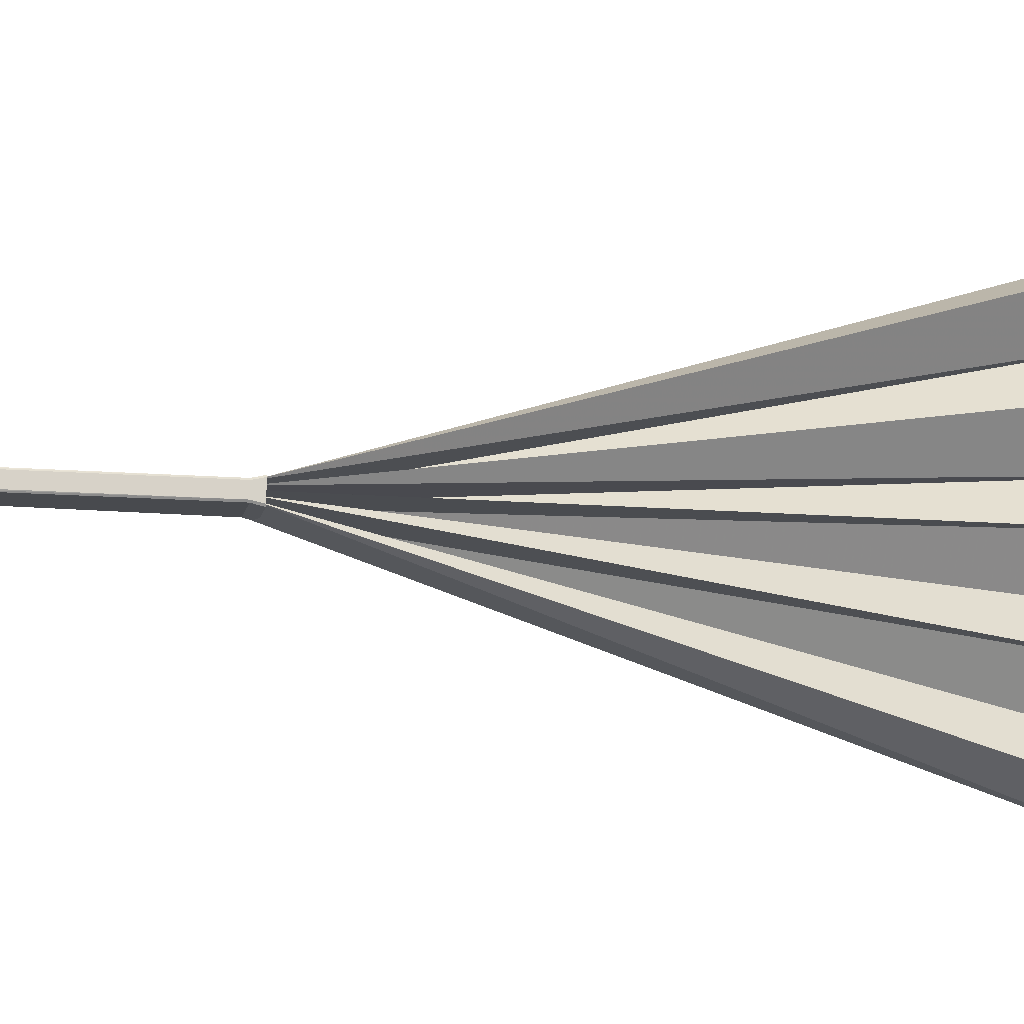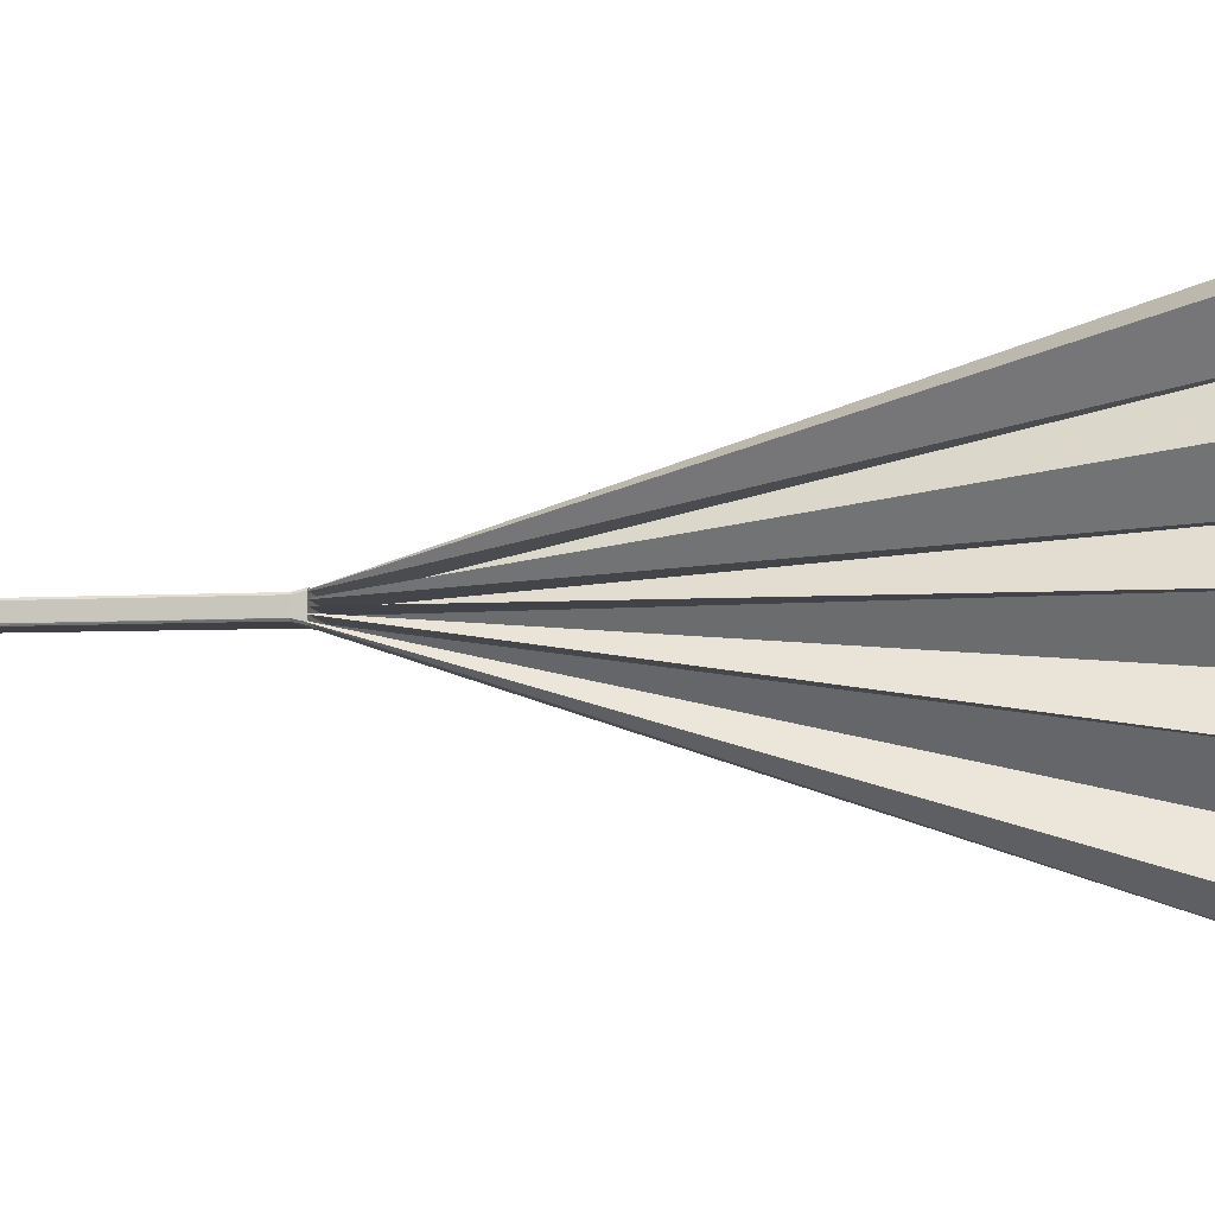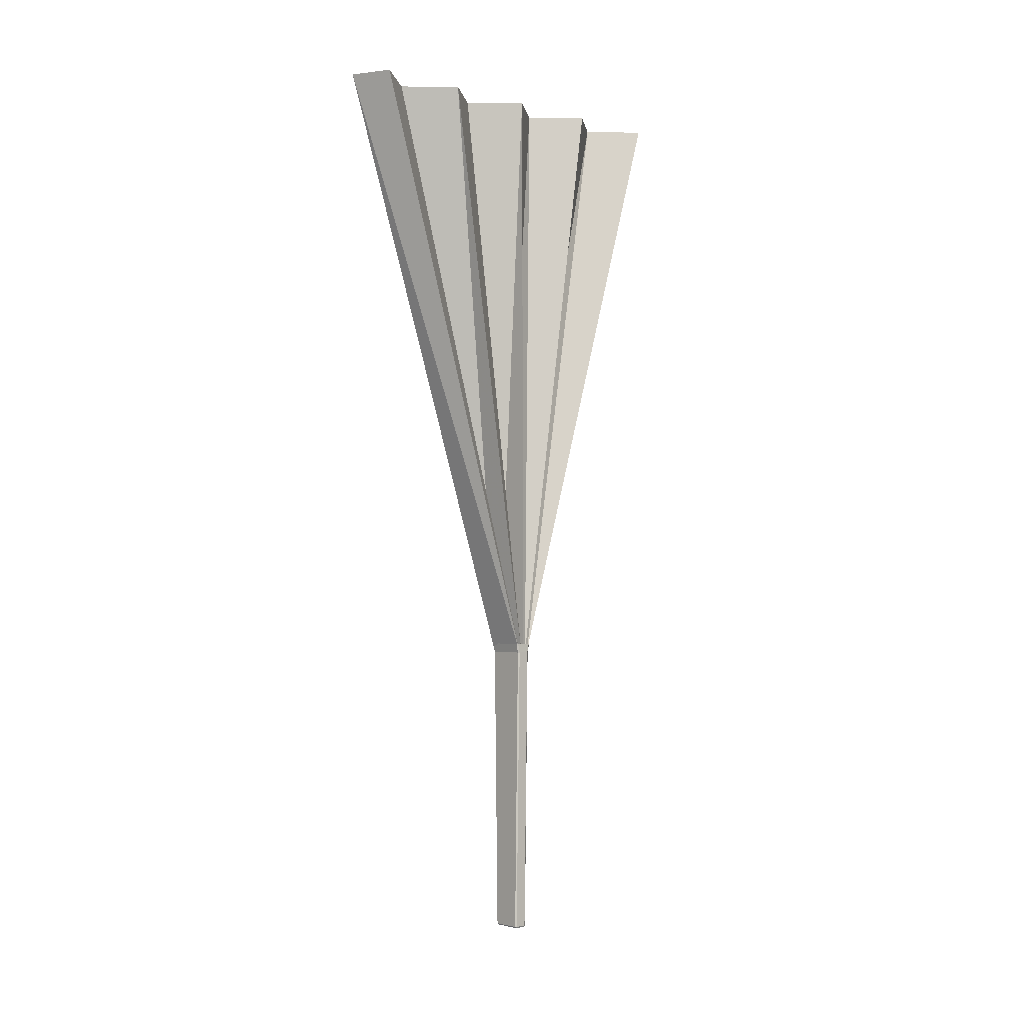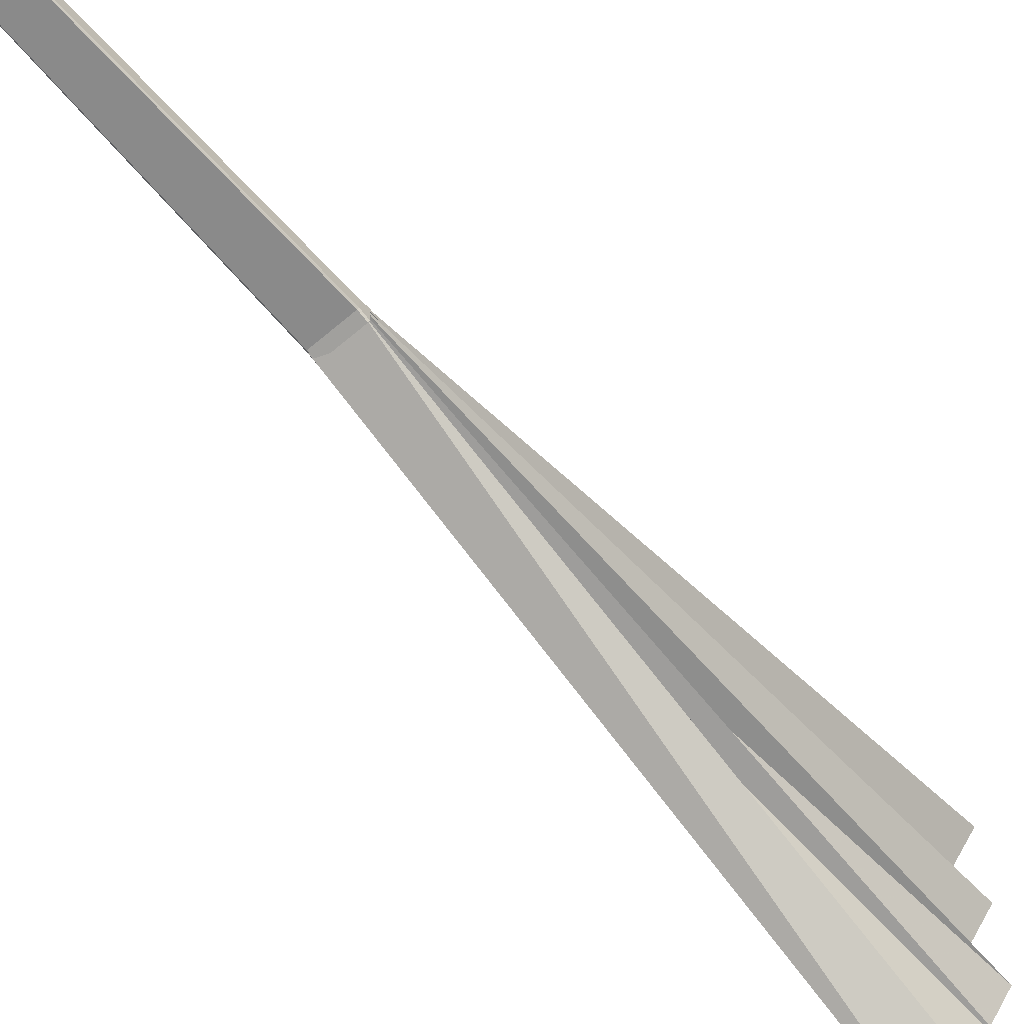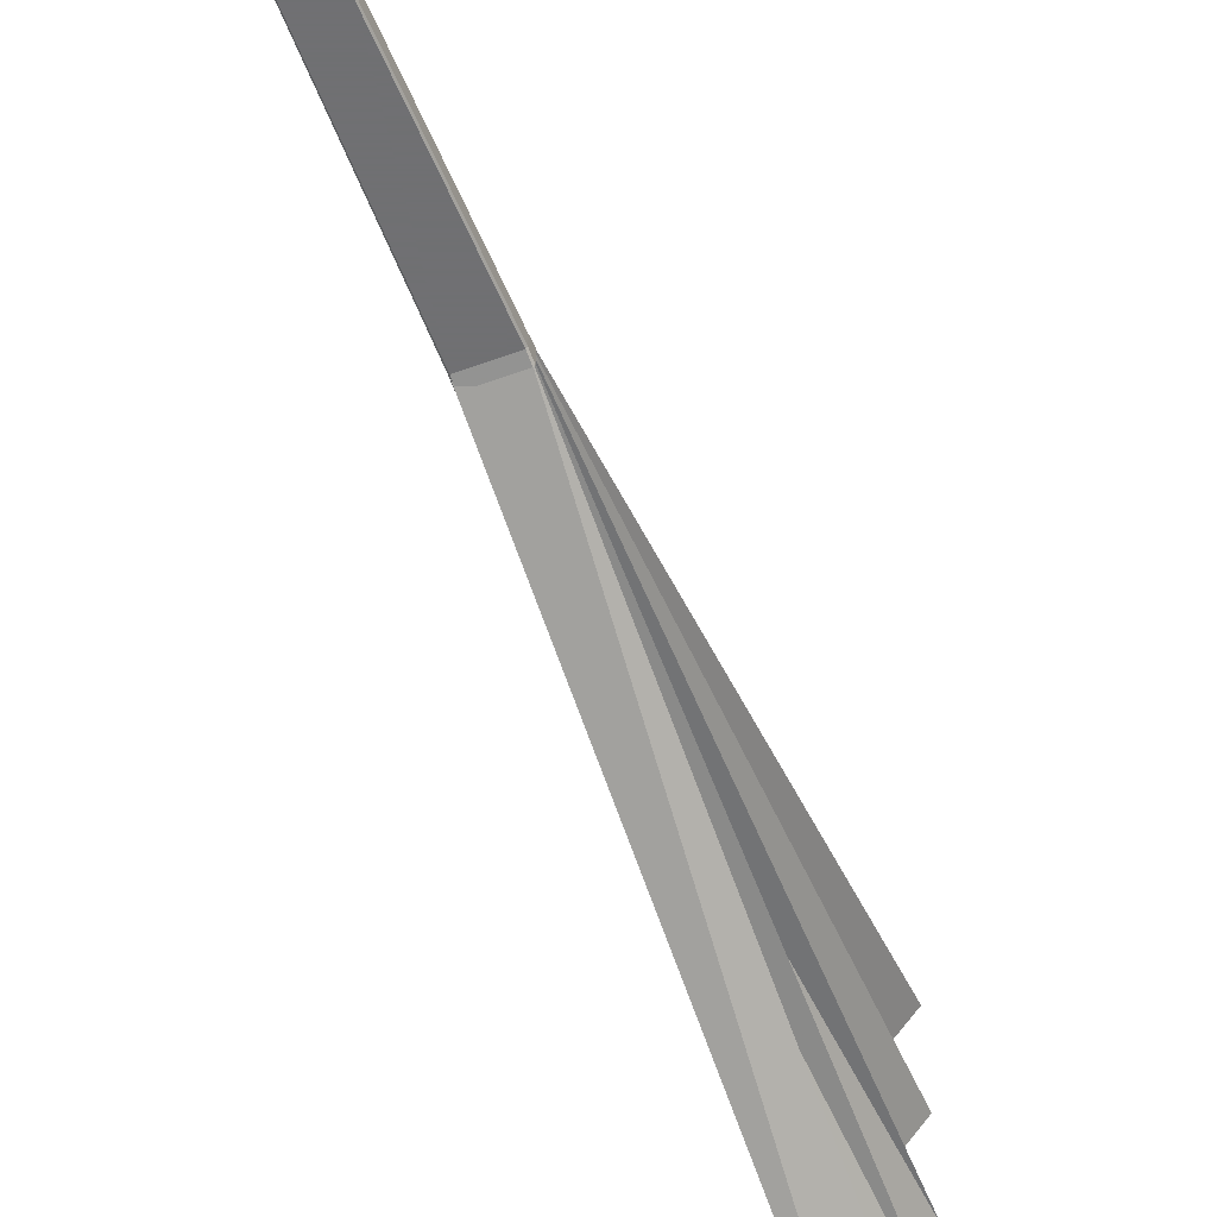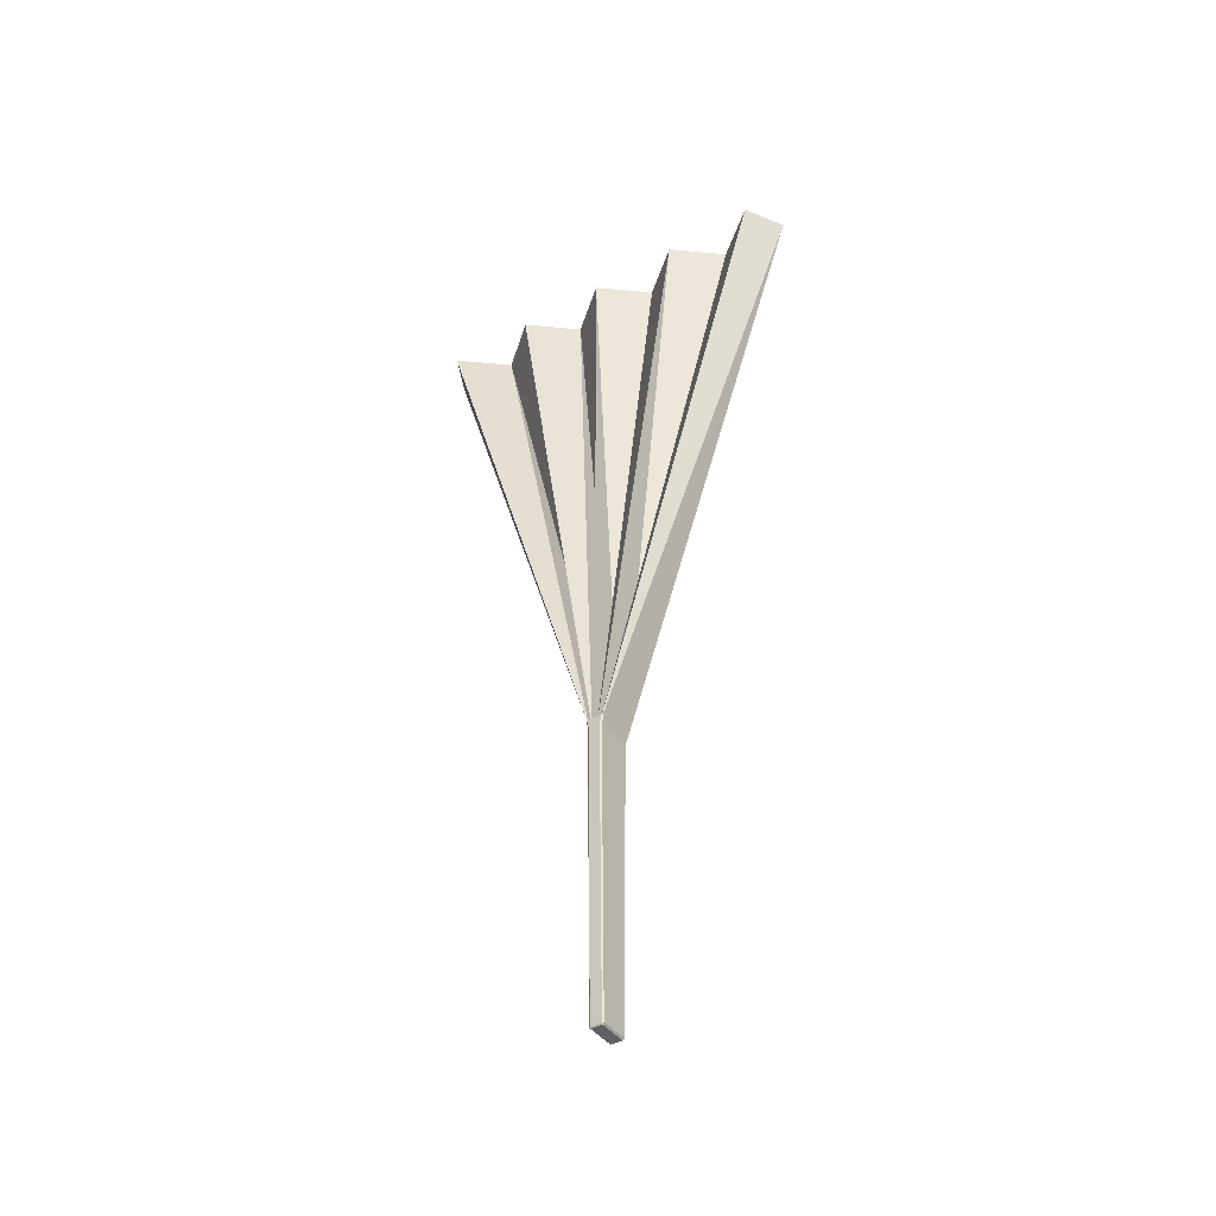
<metadata>
{"format":"obj","ext":"obj","renderer":"f3d","projection":"perspective","resolution":1024,"background":"white","views":[{"elev":-13.0,"azim":-101.4,"up":"+Y"},{"elev":-5.7,"azim":-80.1,"up":"+Y"},{"elev":-2.6,"azim":-131.9,"up":"+Z"},{"elev":-63.5,"azim":-139.2,"up":"+Y"},{"elev":-55.0,"azim":-158.7,"up":"+Y"},{"elev":-42.5,"azim":-56.5,"up":"+Z"}]}
</metadata>
<code>
v  0.8012 0.2709 2.039
v  -0.8157 0.2156 2.039
v  0.8012 8.542 27.28
v  -0.8099 7.77 27.28
v  0.7924 0.1631 2.039
v  0.8012 5.838 27.28
v  -0.8157 0.1078 2.039
v  -0.8099 3.91 27.28
v  0.7924 0.0524 2.039
v  0.8012 1.978 27.28
v  -0.8157 0 2.039
v  -0.8099 0.0495 27.28
v  0.7924 -0.0524 2.039
v  0.8012 -1.879 27.28
v  -0.8157 -0.1078 2.039
v  -0.8099 -3.808 27.28
v  0.7924 -0.1631 2.039
v  0.8012 -5.739 27.28
v  -0.8157 -0.2156 2.039
v  -0.8099 -7.668 27.28
v  0.8012 -8.644 27.28
v  0.8012 -0.2709 2.039
v  0.8128 8.522 27.28
v  -0.7983 0.2156 2.039
v  0.8128 0.2709 2.039
v  -0.7983 7.77 27.28
v  0.8128 5.838 27.28
v  0.8128 0.1631 2.039
v  -0.7983 3.91 27.28
v  -0.7983 0.1078 2.039
v  0.8128 1.978 27.28
v  0.8128 0.0524 2.039
v  -0.7983 0.0495 27.28
v  -0.7983 0 2.039
v  0.8128 -0.0524 2.039
v  0.8128 -1.879 27.28
v  -0.7983 -0.1078 2.039
v  -0.7983 -3.808 27.28
v  0.8128 -0.1631 2.039
v  0.8128 -5.739 27.28
v  -0.7983 -0.2156 2.039
v  -0.7983 -7.668 27.28
v  0.8128 -8.624 27.28
v  0.8128 -0.2709 2.039
v  -0.638 0.236 -10.3
v  -0.8391 -0.236 2.048
v  -0.8391 0.236 2.048
v  -0.638 -0.236 -10.3
v  0.8391 0.236 2.048
v  0.638 -0.236 -10.3
v  0.638 0.236 -10.3
v  0.8391 -0.236 2.048
v  0.7895 -0.2972 2.048
v  -0.7895 -0.2972 2.048
v  -0.6002 -0.2972 -10.3
v  0.6002 -0.2972 -10.3
v  -0.7895 0.2972 2.048
v  0.7895 0.2972 2.048
v  0.6002 0.2972 -10.3
v  -0.6002 0.2972 -10.3
v  -0.8391 -0.3234 2.433
v  -0.8391 0.3234 2.433
v  0.7895 0.3875 2.433
v  -0.7895 0.3875 2.433
v  0.8391 0.3234 2.433
v  0.8391 -0.3234 2.433
v  0.7895 -0.3875 2.433
v  -0.7895 -0.3875 2.433
v  0.6031 0.236 -10.36
v  0.6031 -0.236 -10.36
v  -0.6031 -0.236 -10.36
v  -0.6031 0.236 -10.36
g Weapon_Neptune6
f 1 2 3
f 3 2 4
f 2 5 6
f 4 2 6
f 5 7 8
f 6 5 8
f 7 9 10
f 8 7 10
f 9 11 12
f 9 12 10
f 11 13 12
f 13 14 12
f 15 14 13
f 15 16 14
f 17 16 15
f 17 18 16
f 19 18 17
f 19 20 18
f 19 21 20
f 22 21 19
f 23 24 25
f 26 24 23
f 27 24 26
f 27 28 24
f 29 28 27
f 29 30 28
f 31 30 29
f 31 32 30
f 31 33 32
f 33 34 32
f 33 35 34
f 33 36 35
f 35 36 37
f 36 38 37
f 37 38 39
f 38 40 39
f 39 40 41
f 40 42 41
f 41 43 44
f 42 43 41
f 45 46 47
f 48 46 45
f 49 50 51
f 49 52 50
f 53 54 55
f 56 53 55
f 57 58 59
f 60 57 59
f 47 61 62
f 46 61 47
f 63 58 64
f 64 58 57
f 65 52 49
f 65 66 52
f 67 68 54
f 53 67 54
f 69 70 71
f 69 71 72
f 50 56 70
f 71 55 48
f 64 62 63
f 62 61 63
f 61 68 63
f 63 68 65
f 68 67 66
f 65 68 66
f 59 69 60
f 60 69 72
f 65 58 63
f 65 49 58
f 58 49 59
f 59 49 51
f 66 67 53
f 52 66 53
f 52 53 50
f 50 53 56
f 54 68 61
f 54 61 46
f 55 54 46
f 48 55 46
f 64 57 62
f 57 47 62
f 45 47 57
f 60 45 57
f 72 45 60
f 72 48 45
f 71 48 72
f 70 56 71
f 71 56 55
f 51 70 69
f 51 50 70
f 59 51 69

</code>
